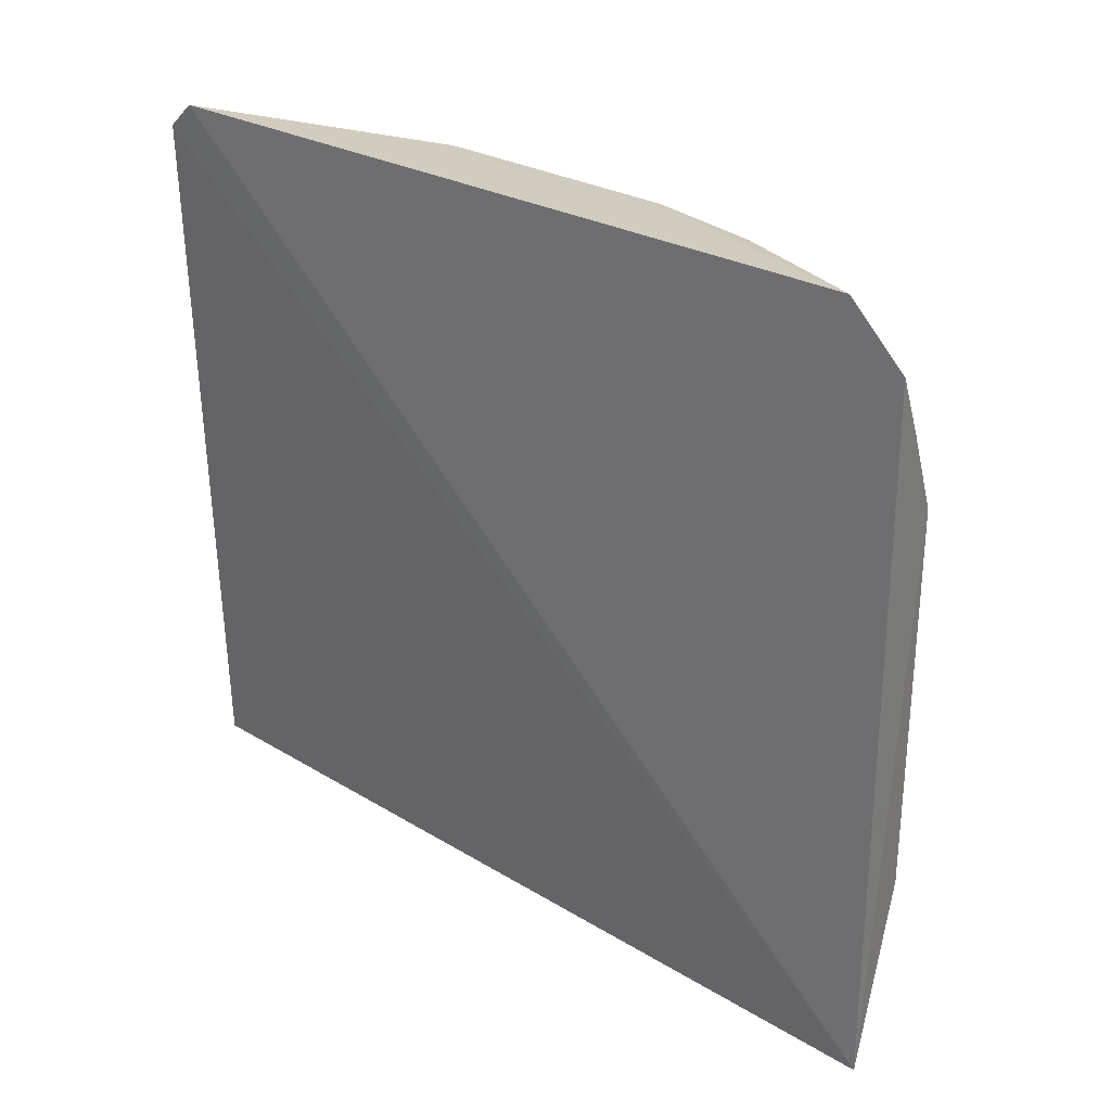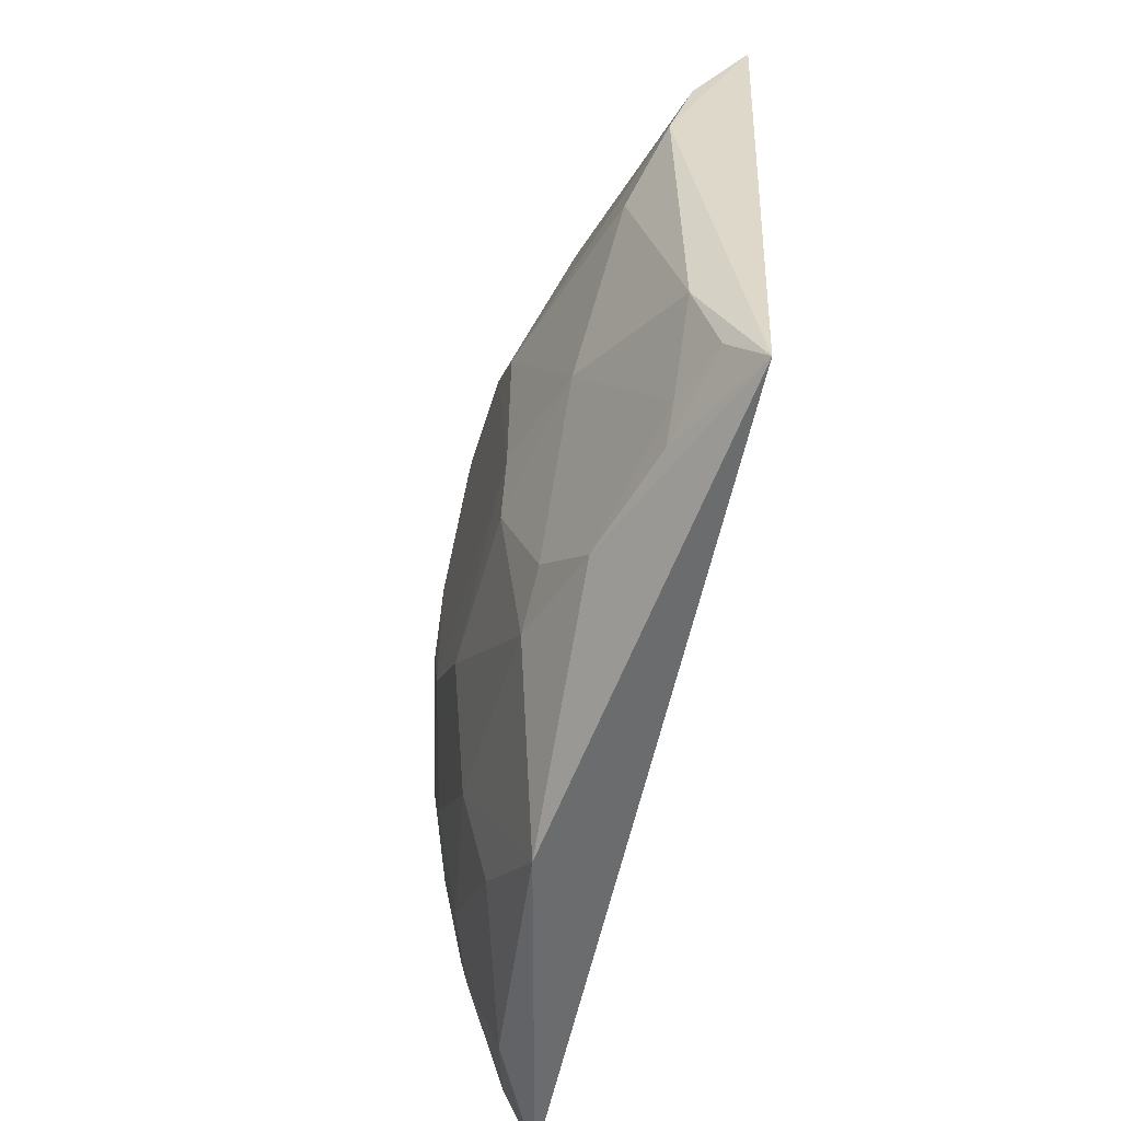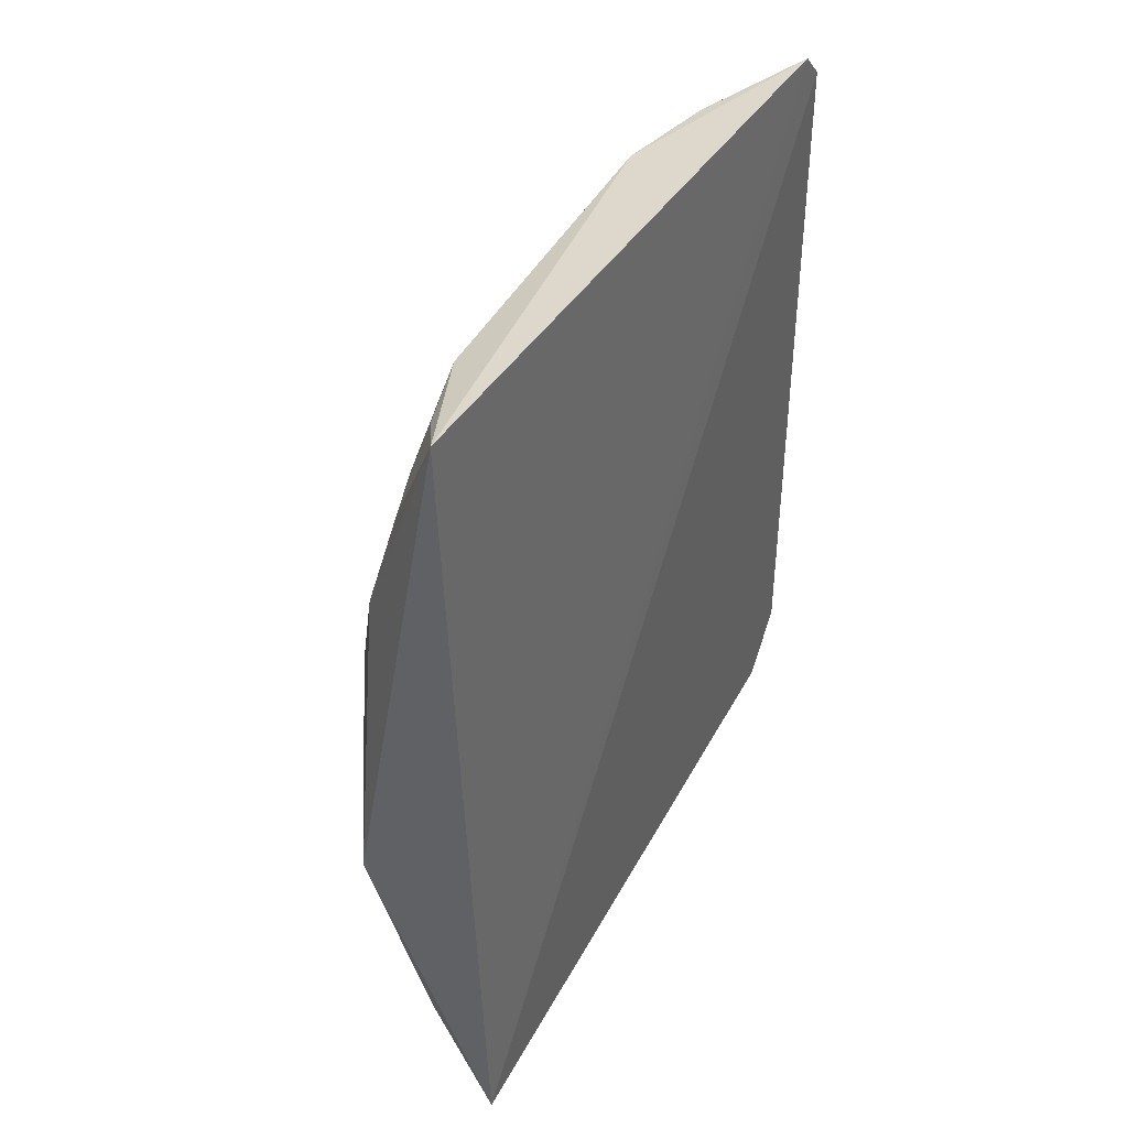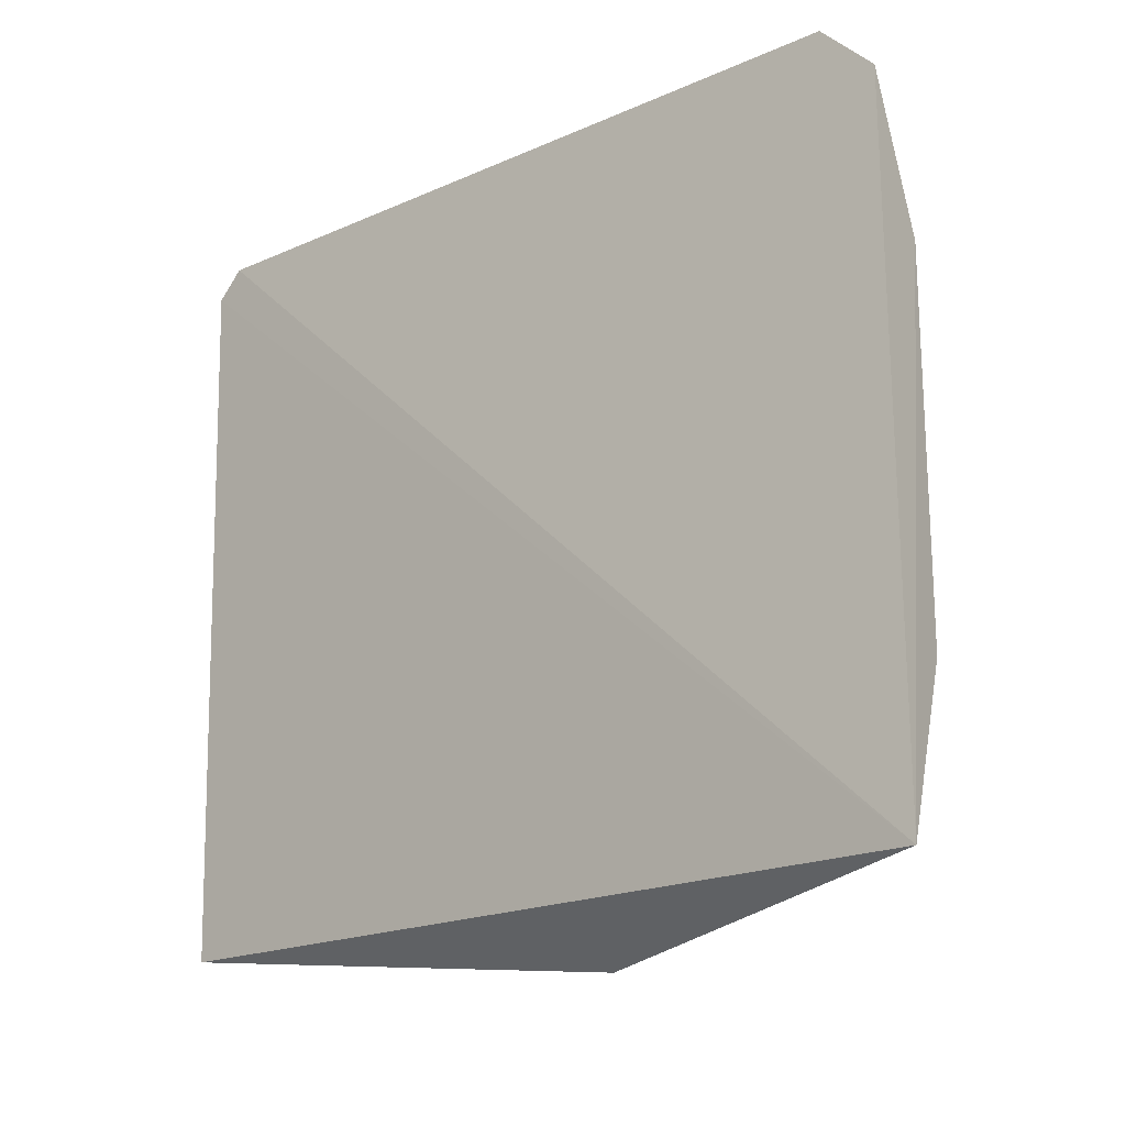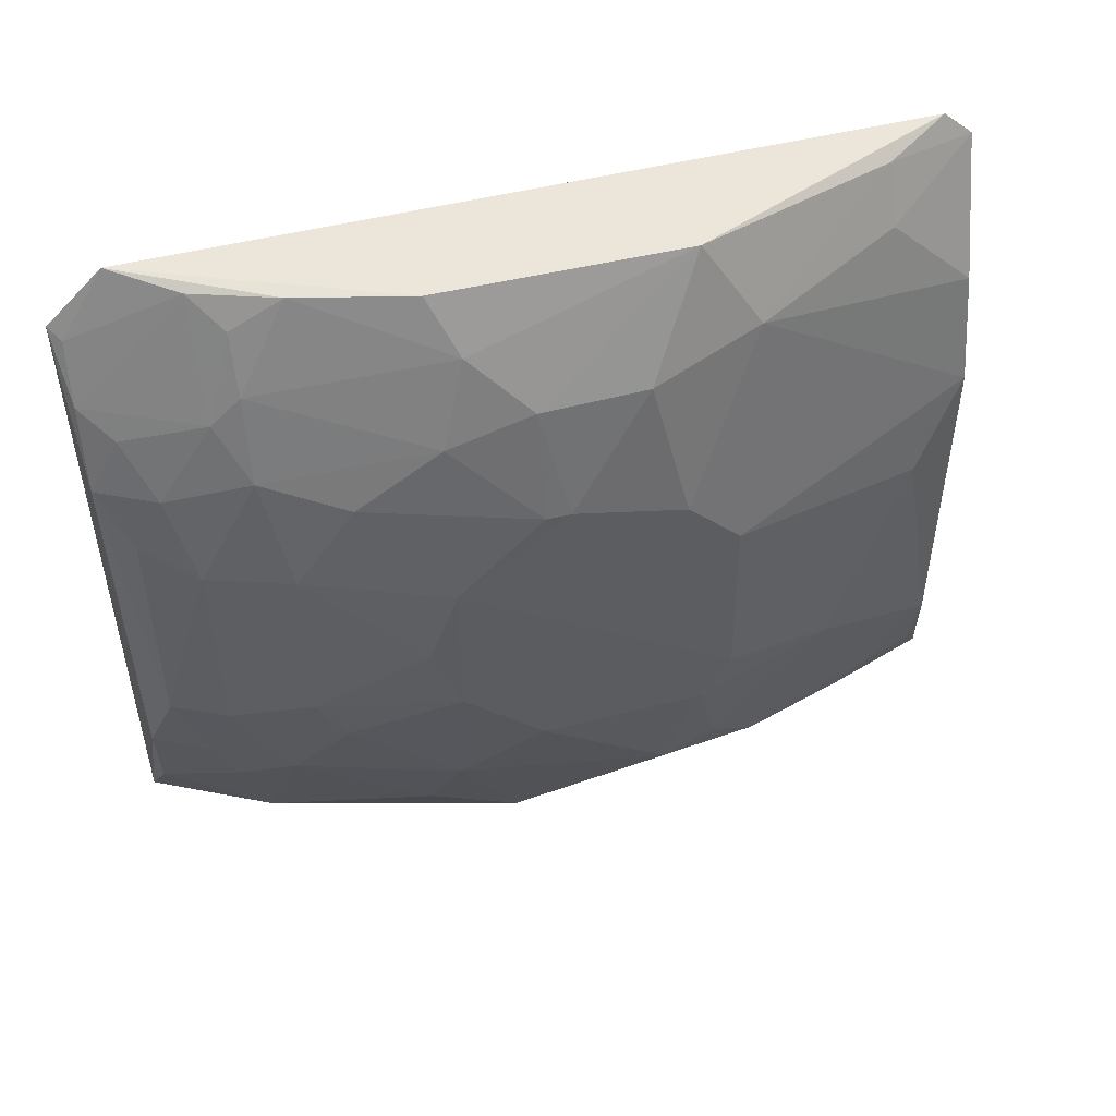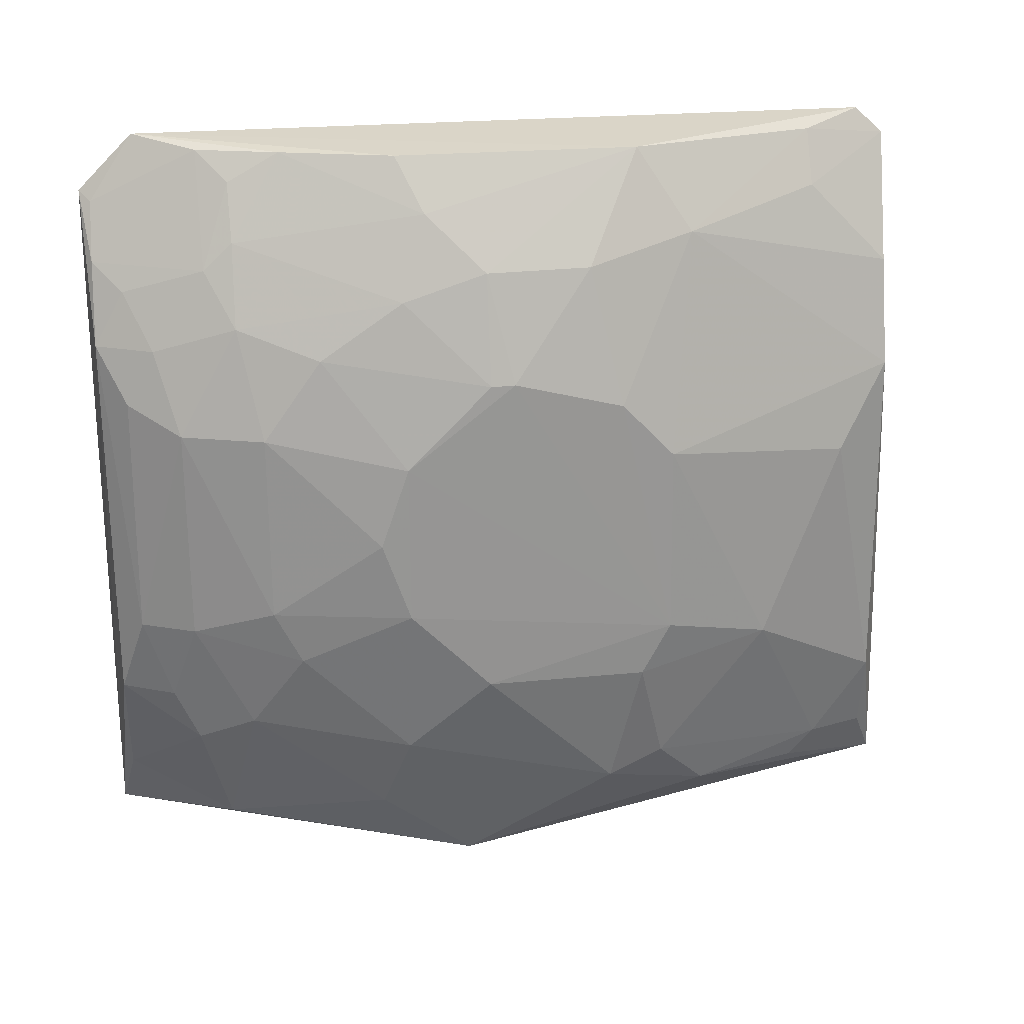
<metadata>
{"format":"obj","ext":"obj","renderer":"f3d","projection":"perspective","resolution":1024,"background":"white","views":[{"elev":28.4,"azim":-50.6,"up":"+Z"},{"elev":-57.6,"azim":165.1,"up":"+Z"},{"elev":42.5,"azim":-154.1,"up":"+Y"},{"elev":-19.6,"azim":-50.7,"up":"+Z"},{"elev":51.1,"azim":74.9,"up":"+Z"},{"elev":22.8,"azim":80.8,"up":"+Z"}]}
</metadata>
<code>
v 0.3934 -0.2167 0.1556
v 0.4744 -0.1114 -0.09475
v 0.4743 -0.007586 0.123
v 0.3952 0.229 0.1715
v 0.3947 -0.2171 -0.2152
v 0.4421 0.2254 -0.1387
v 0.4426 -0.05159 0.1797
v 0.4594 -0.1705 0.03584
v 0.394 0.2138 0.1856
v 0.4902 0.09281 -0.08087
v 0.4149 0.239 -0.2099
v 0.4908 -0.0526 0.02119
v 0.4417 -0.1381 0.136
v 0.4442 -0.1983 -0.07988
v 0.3934 -0.1872 0.1851
v 0.4442 0.07766 0.1799
v 0.4428 0.224 0.05101
v 0.4587 0.1218 -0.1975
v 0.4743 -0.1264 -0.06551
v 0.4899 0.06356 0.05085
v 0.4899 -0.008758 -0.1096
v 0.4274 -0.1967 0.108
v 0.4588 -0.038 0.152
v 0.4728 -0.09596 0.07869
v 0.4432 -0.1701 -0.1534
v 0.4288 -0.2127 0.07904
v 0.4286 -0.1113 0.1805
v 0.4276 0.1803 0.1513
v 0.4591 0.1958 0.006809
v 0.4419 0.1949 -0.1816
v 0.448 -0.01571 -0.2389
v 0.4738 -0.127 0.03571
v 0.4578 -0.1698 -0.07987
v 0.4899 -0.007713 0.06562
v 0.4736 0.04793 0.1236
v 0.4909 -0.05235 -0.06515
v 0.4743 0.06357 -0.1821
v 0.4573 -0.1387 0.09341
v 0.3998 -0.2108 0.151
v 0.4729 -0.05173 0.1086
v 0.4298 -0.2116 -0.1239
v 0.4434 -0.1977 0.04972
v 0.4136 -0.1542 0.1799
v 0.4131 0.1803 0.1792
v 0.4283 0.2241 0.107
v 0.474 0.1513 -0.096
v 0.4895 0.09178 0.02133
v 0.4417 0.1805 -0.1968
v 0.4302 0.2264 -0.1828
v 0.4292 -0.1542 -0.2116
v 0.4577 -0.06662 -0.1967
v 0.4902 -0.06745 -0.0221
v 0.4575 -0.1396 -0.1385
v 0.4903 0.005055 0.06603
v 0.4584 0.1057 0.1364
v 0.4739 -0.05266 -0.1532
v 0.4738 0.09335 -0.1684
v 0.4888 0.0778 -0.1097
v 0.4418 -0.1536 0.1217
v 0.4441 -0.1826 0.07924
v 0.414 -0.2119 0.1214
v 0.4137 -0.2101 -0.1818
v 0.444 -0.1833 -0.1243
v 0.4279 -0.1386 0.1652
f 9 5 1
f 9 4 5
f 11 5 4
f 15 9 1
f 16 15 7
f 16 9 15
f 17 11 4
f 17 6 11
f 23 16 7
f 23 3 16
f 26 1 5
f 27 7 15
f 27 23 7
f 27 13 23
f 29 6 17
f 31 5 11
f 31 11 18
f 32 8 19
f 32 12 24
f 33 19 8
f 33 8 14
f 33 2 19
f 34 24 12
f 35 16 3
f 36 21 10
f 36 10 12
f 36 19 2
f 37 31 18
f 38 32 24
f 38 8 32
f 39 15 1
f 40 23 13
f 40 38 24
f 40 13 38
f 40 3 23
f 40 34 3
f 40 24 34
f 41 26 5
f 41 14 26
f 42 26 14
f 42 14 8
f 43 27 15
f 43 15 39
f 44 28 4
f 44 4 9
f 44 9 16
f 45 17 4
f 45 4 28
f 46 6 29
f 46 30 6
f 47 20 10
f 47 46 29
f 47 10 46
f 47 29 17
f 48 30 18
f 48 18 11
f 49 11 6
f 49 6 30
f 49 48 11
f 49 30 48
f 50 5 31
f 51 50 31
f 52 32 19
f 52 12 32
f 52 36 12
f 52 19 36
f 53 33 25
f 53 2 33
f 53 25 50
f 53 50 51
f 54 34 12
f 54 20 35
f 54 35 3
f 54 3 34
f 54 12 10
f 54 10 20
f 55 16 35
f 55 44 16
f 55 28 44
f 55 45 28
f 55 35 20
f 55 20 47
f 55 47 17
f 55 17 45
f 56 36 2
f 56 21 36
f 56 53 51
f 56 2 53
f 56 37 21
f 56 51 31
f 56 31 37
f 57 37 18
f 57 18 30
f 57 30 46
f 58 10 21
f 58 21 37
f 58 37 57
f 58 57 46
f 58 46 10
f 59 38 13
f 60 8 38
f 60 42 8
f 60 26 42
f 60 22 26
f 60 59 22
f 60 38 59
f 61 26 22
f 61 43 39
f 61 59 43
f 61 22 59
f 61 39 1
f 61 1 26
f 62 41 5
f 62 25 41
f 62 50 25
f 62 5 50
f 63 33 14
f 63 14 41
f 63 41 25
f 63 25 33
f 64 13 27
f 64 27 43
f 64 59 13
f 64 43 59

</code>
